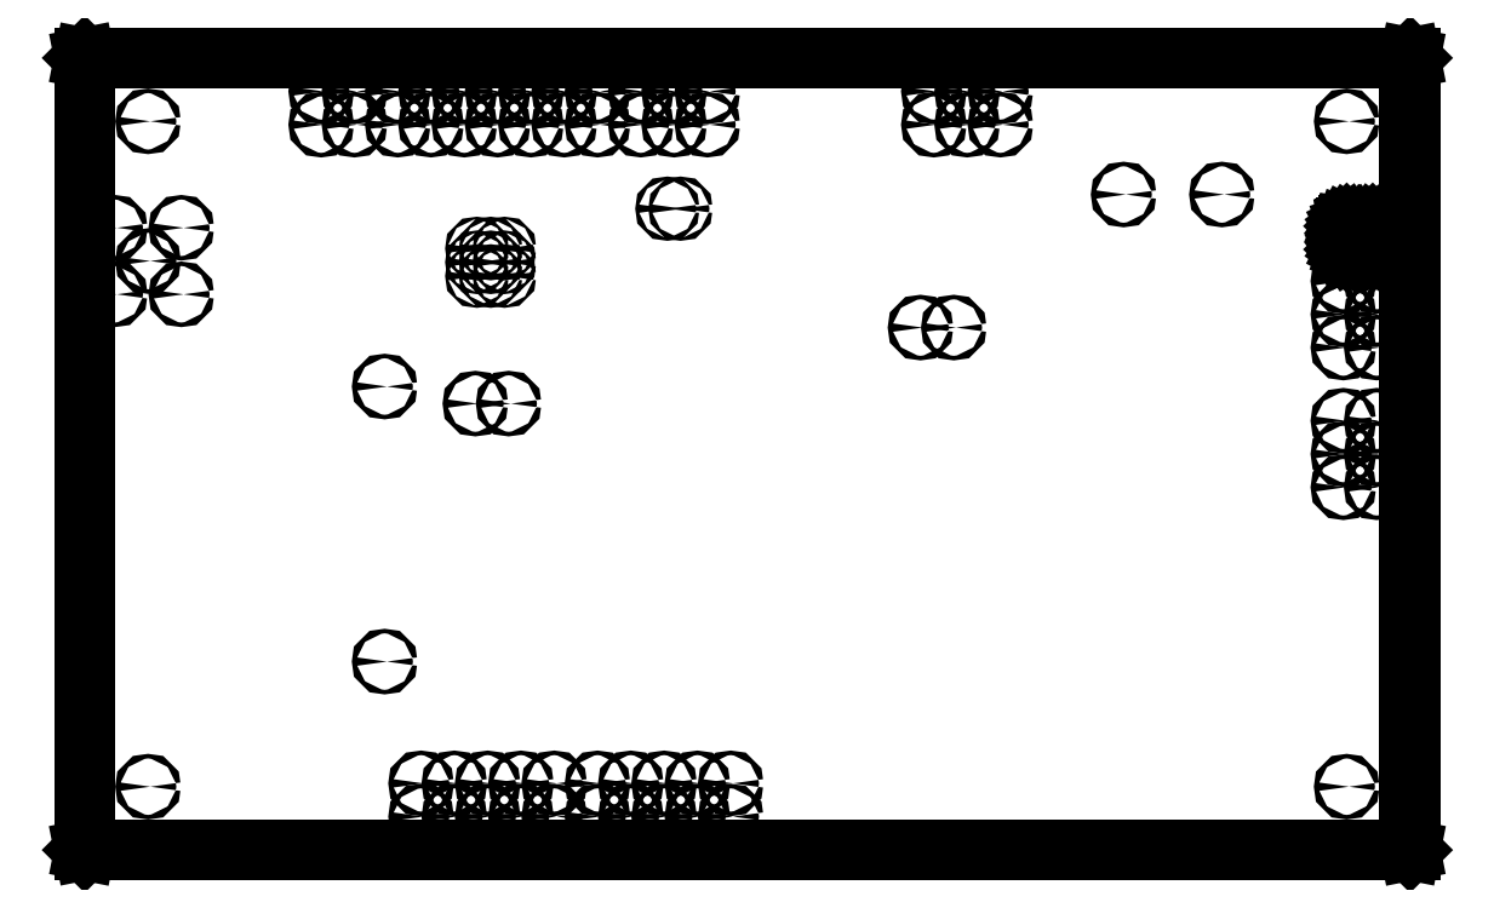
<metadata>
{"format":"dxf","ext":"dxf","renderer":"ezdxf+matplotlib","layout":"modelspace","background":"white","min_lineweight":24,"dpi":150}
</metadata>
<code>
0
SECTION
2
ENTITIES
0
LINE
8
BLACK
10
1.681
20
2.315
11
1.685
21
2.315
0
LINE
8
BLACK
10
1.685
20
2.315
11
1.688
21
2.313
0
LINE
8
BLACK
10
1.688
20
2.313
11
1.691
21
2.31
0
LINE
8
BLACK
10
1.691
20
2.31
11
1.693
21
2.307
0
LINE
8
BLACK
10
1.693
20
2.307
11
1.693
21
2.303
0
LINE
8
BLACK
10
1.693
20
2.303
11
1.693
21
2.247
0
LINE
8
BLACK
10
1.693
20
2.247
11
1.693
21
2.243
0
LINE
8
BLACK
10
1.693
20
2.243
11
1.691
21
2.24
0
LINE
8
BLACK
10
1.691
20
2.24
11
1.688
21
2.237
0
LINE
8
BLACK
10
1.688
20
2.237
11
1.685
21
2.235
0
LINE
8
BLACK
10
1.685
20
2.235
11
1.681
21
2.235
0
LINE
8
BLACK
10
1.681
20
2.235
11
1.618
21
2.235
0
LINE
8
BLACK
10
1.618
20
2.235
11
1.614
21
2.235
0
LINE
8
BLACK
10
1.614
20
2.235
11
1.61
21
2.237
0
LINE
8
BLACK
10
1.61
20
2.237
11
1.607
21
2.24
0
LINE
8
BLACK
10
1.607
20
2.24
11
1.605
21
2.243
0
LINE
8
BLACK
10
1.605
20
2.243
11
1.605
21
2.247
0
LINE
8
BLACK
10
1.605
20
2.247
11
1.605
21
2.303
0
LINE
8
BLACK
10
1.605
20
2.303
11
1.605
21
2.307
0
LINE
8
BLACK
10
1.605
20
2.307
11
1.607
21
2.31
0
LINE
8
BLACK
10
1.607
20
2.31
11
1.61
21
2.313
0
LINE
8
BLACK
10
1.61
20
2.313
11
1.614
21
2.315
0
LINE
8
BLACK
10
1.614
20
2.315
11
1.618
21
2.315
0
LINE
8
BLACK
10
1.618
20
2.315
11
1.681
21
2.315
0
LINE
8
BLACK
10
1.618
20
2.313
11
1.616
21
2.313
0
LINE
8
BLACK
10
1.616
20
2.313
11
1.613
21
2.312
0
LINE
8
BLACK
10
1.613
20
2.312
11
1.61
21
2.31
0
LINE
8
BLACK
10
1.61
20
2.31
11
1.608
21
2.308
0
LINE
8
BLACK
10
1.608
20
2.308
11
1.607
21
2.304
0
LINE
8
BLACK
10
1.607
20
2.304
11
1.607
21
2.303
0
LINE
8
BLACK
10
1.607
20
2.303
11
1.607
21
2.247
0
LINE
8
BLACK
10
1.607
20
2.247
11
1.607
21
2.246
0
LINE
8
BLACK
10
1.607
20
2.246
11
1.608
21
2.242
0
LINE
8
BLACK
10
1.608
20
2.242
11
1.61
21
2.24
0
LINE
8
BLACK
10
1.61
20
2.24
11
1.613
21
2.238
0
LINE
8
BLACK
10
1.613
20
2.238
11
1.616
21
2.237
0
LINE
8
BLACK
10
1.616
20
2.237
11
1.618
21
2.237
0
LINE
8
BLACK
10
1.618
20
2.237
11
1.681
21
2.237
0
LINE
8
BLACK
10
1.681
20
2.237
11
1.682
21
2.237
0
LINE
8
BLACK
10
1.682
20
2.237
11
1.686
21
2.238
0
LINE
8
BLACK
10
1.686
20
2.238
11
1.688
21
2.24
0
LINE
8
BLACK
10
1.688
20
2.24
11
1.69
21
2.242
0
LINE
8
BLACK
10
1.69
20
2.242
11
1.691
21
2.246
0
LINE
8
BLACK
10
1.691
20
2.246
11
1.691
21
2.247
0
LINE
8
BLACK
10
1.691
20
2.247
11
1.691
21
2.303
0
LINE
8
BLACK
10
1.691
20
2.303
11
1.691
21
2.304
0
LINE
8
BLACK
10
1.691
20
2.304
11
1.69
21
2.308
0
LINE
8
BLACK
10
1.69
20
2.308
11
1.688
21
2.31
0
LINE
8
BLACK
10
1.688
20
2.31
11
1.686
21
2.312
0
LINE
8
BLACK
10
1.686
20
2.312
11
1.682
21
2.313
0
LINE
8
BLACK
10
1.682
20
2.313
11
1.681
21
2.313
0
LINE
8
BLACK
10
1.681
20
2.313
11
1.618
21
2.313
0
LINE
8
BLACK
10
1
20
2.816
11
1.4
21
2.816
0
LINE
8
BLACK
10
1.4
20
2.816
11
1.8
21
2.816
0
LINE
8
BLACK
10
1.8
20
2.816
11
1.8
21
2.816
0
LINE
8
BLACK
10
1.8
20
2.816
11
1.801
21
2.815
0
LINE
8
BLACK
10
1.801
20
2.815
11
1.801
21
2.815
0
LINE
8
BLACK
10
1.801
20
2.815
11
1.801
21
0.835
0
LINE
8
BLACK
10
1.801
20
0.835
11
1.801
21
0.435
0
LINE
8
BLACK
10
1.801
20
0.435
11
1.801
21
0.4346
0
LINE
8
BLACK
10
1.801
20
0.4346
11
1.8
21
0.4341
0
LINE
8
BLACK
10
1.8
20
0.4341
11
1.8
21
0.434
0
LINE
8
BLACK
10
1.8
20
0.434
11
-2.18
21
0.434
0
LINE
8
BLACK
10
-2.18
20
0.434
11
-2.18
21
0.4341
0
LINE
8
BLACK
10
-2.18
20
0.4341
11
-2.181
21
0.4346
0
LINE
8
BLACK
10
-2.181
20
0.4346
11
-2.181
21
0.435
0
LINE
8
BLACK
10
-2.181
20
0.435
11
-2.181
21
0.445
0
LINE
8
BLACK
10
-2.181
20
0.445
11
-2.181
21
0.835
0
LINE
8
BLACK
10
-2.181
20
0.835
11
-2.181
21
2.815
0
LINE
8
BLACK
10
-2.181
20
2.815
11
-2.181
21
2.815
0
LINE
8
BLACK
10
-2.181
20
2.815
11
-2.18
21
2.816
0
LINE
8
BLACK
10
-2.18
20
2.816
11
-2.18
21
2.816
0
LINE
8
BLACK
10
-2.18
20
2.816
11
1
21
2.816
0
LINE
8
BLACK
10
-2.179
20
2.814
11
-2.179
21
0.835
0
LINE
8
BLACK
10
-2.179
20
0.835
11
-2.179
21
0.445
0
LINE
8
BLACK
10
-2.179
20
0.445
11
-2.179
21
0.436
0
LINE
8
BLACK
10
-2.179
20
0.436
11
1.799
21
0.436
0
LINE
8
BLACK
10
1.799
20
0.436
11
1.799
21
0.835
0
LINE
8
BLACK
10
1.799
20
0.835
11
1.799
21
2.814
0
LINE
8
BLACK
10
1.799
20
2.814
11
1.4
21
2.814
0
LINE
8
BLACK
10
1.4
20
2.814
11
1
21
2.814
0
LINE
8
BLACK
10
1
20
2.814
11
-2.179
21
2.814
0
CIRCLE
8
BLACK
10
1.7
20
1.945
40
0.00689
0
CIRCLE
8
BLACK
10
1.6
20
1.945
40
0.00689
0
CIRCLE
8
BLACK
10
1.7
20
2.045
40
0.00689
0
CIRCLE
8
BLACK
10
1.6
20
2.045
40
0.00689
0
CIRCLE
8
BLACK
10
1.7
20
2.145
40
0.00689
0
CIRCLE
8
BLACK
10
1.6
20
2.145
40
0.00689
0
CIRCLE
8
BLACK
10
-0.24
20
0.635
40
0.00689
0
CIRCLE
8
BLACK
10
-0.24
20
0.535
40
0.00689
0
CIRCLE
8
BLACK
10
-0.34
20
0.635
40
0.00689
0
CIRCLE
8
BLACK
10
-0.34
20
0.535
40
0.00689
0
CIRCLE
8
BLACK
10
-0.44
20
0.635
40
0.00689
0
CIRCLE
8
BLACK
10
-0.44
20
0.535
40
0.00689
0
CIRCLE
8
BLACK
10
-0.54
20
0.635
40
0.00689
0
CIRCLE
8
BLACK
10
-0.54
20
0.535
40
0.00689
0
CIRCLE
8
BLACK
10
-0.64
20
0.635
40
0.00689
0
CIRCLE
8
BLACK
10
-0.64
20
0.535
40
0.00689
0
CIRCLE
8
BLACK
10
-1.99
20
2.625
40
0.00689
0
CIRCLE
8
BLACK
10
1.61
20
2.625
40
0.00689
0
CIRCLE
8
BLACK
10
-1.24
20
2.615
40
0.00689
0
CIRCLE
8
BLACK
10
-1.24
20
2.715
40
0.00689
0
CIRCLE
8
BLACK
10
-1.14
20
2.615
40
0.00689
0
CIRCLE
8
BLACK
10
-1.14
20
2.715
40
0.00689
0
CIRCLE
8
BLACK
10
-1.04
20
2.615
40
0.00689
0
CIRCLE
8
BLACK
10
-1.04
20
2.715
40
0.00689
0
CIRCLE
8
BLACK
10
-0.94
20
2.615
40
0.00689
0
CIRCLE
8
BLACK
10
-0.94
20
2.715
40
0.00689
0
CIRCLE
8
BLACK
10
-0.84
20
2.615
40
0.00689
0
CIRCLE
8
BLACK
10
-0.84
20
2.715
40
0.00689
0
CIRCLE
8
BLACK
10
-0.74
20
2.615
40
0.00689
0
CIRCLE
8
BLACK
10
-0.74
20
2.715
40
0.00689
0
CIRCLE
8
BLACK
10
-0.64
20
2.615
40
0.00689
0
CIRCLE
8
BLACK
10
-0.64
20
2.715
40
0.00689
0
CIRCLE
8
BLACK
10
-0.51
20
2.615
40
0.00689
0
CIRCLE
8
BLACK
10
-0.51
20
2.715
40
0.00689
0
CIRCLE
8
BLACK
10
-0.41
20
2.615
40
0.00689
0
CIRCLE
8
BLACK
10
-0.41
20
2.715
40
0.00689
0
CIRCLE
8
BLACK
10
-0.31
20
2.615
40
0.00689
0
CIRCLE
8
BLACK
10
-0.31
20
2.715
40
0.00689
0
CIRCLE
8
BLACK
10
-1.99
20
0.625
40
0.00689
0
CIRCLE
8
BLACK
10
-1.279
20
1.828
40
0.00689
0
CIRCLE
8
BLACK
10
-1.279
20
1.001
40
0.00689
0
CIRCLE
8
BLACK
10
-1.99
20
2.205
40
0.00689
0
CIRCLE
8
BLACK
10
-2.09
20
2.305
40
0.00689
0
CIRCLE
8
BLACK
10
-2.09
20
2.105
40
0.00689
0
CIRCLE
8
BLACK
10
-1.89
20
2.305
40
0.00689
0
CIRCLE
8
BLACK
10
-1.89
20
2.105
40
0.00689
0
CIRCLE
8
BLACK
10
0.94
20
2.405
40
0.00689
0
CIRCLE
8
BLACK
10
1.235
20
2.405
40
0.00689
0
CIRCLE
8
BLACK
10
0.37
20
2.615
40
0.00689
0
CIRCLE
8
BLACK
10
0.37
20
2.715
40
0.00689
0
CIRCLE
8
BLACK
10
0.47
20
2.615
40
0.00689
0
CIRCLE
8
BLACK
10
0.47
20
2.715
40
0.00689
0
CIRCLE
8
BLACK
10
0.57
20
2.615
40
0.00689
0
CIRCLE
8
BLACK
10
0.57
20
2.715
40
0.00689
0
CIRCLE
8
BLACK
10
-1.007
20
1.776
40
0.00689
0
CIRCLE
8
BLACK
10
-0.9069
20
1.776
40
0.00689
0
CIRCLE
8
BLACK
10
1.61
20
0.625
40
0.00689
0
CIRCLE
8
BLACK
10
-1.47
20
2.615
40
0.00689
0
CIRCLE
8
BLACK
10
-1.47
20
2.715
40
0.00689
0
CIRCLE
8
BLACK
10
-1.37
20
2.615
40
0.00689
0
CIRCLE
8
BLACK
10
-1.37
20
2.715
40
0.00689
0
CIRCLE
8
BLACK
10
0.33
20
2.005
40
0.00689
0
CIRCLE
8
BLACK
10
0.43
20
2.005
40
0.00689
0
CIRCLE
8
BLACK
10
-1.17
20
0.535
40
0.00689
0
CIRCLE
8
BLACK
10
-1.17
20
0.635
40
0.00689
0
CIRCLE
8
BLACK
10
-1.07
20
0.535
40
0.00689
0
CIRCLE
8
BLACK
10
-1.07
20
0.635
40
0.00689
0
CIRCLE
8
BLACK
10
-0.97
20
0.535
40
0.00689
0
CIRCLE
8
BLACK
10
-0.97
20
0.635
40
0.00689
0
CIRCLE
8
BLACK
10
-0.87
20
0.535
40
0.00689
0
CIRCLE
8
BLACK
10
-0.87
20
0.635
40
0.00689
0
CIRCLE
8
BLACK
10
-0.77
20
0.535
40
0.00689
0
CIRCLE
8
BLACK
10
-0.77
20
0.635
40
0.00689
0
CIRCLE
8
BLACK
10
1.6
20
1.725
40
0.00689
0
CIRCLE
8
BLACK
10
1.7
20
1.725
40
0.00689
0
CIRCLE
8
BLACK
10
1.6
20
1.625
40
0.00689
0
CIRCLE
8
BLACK
10
1.7
20
1.625
40
0.00689
0
CIRCLE
8
BLACK
10
1.6
20
1.525
40
0.00689
0
CIRCLE
8
BLACK
10
1.7
20
1.525
40
0.00689
0
CIRCLE
8
BLACK
10
-0.9194
20
2.243
40
0.003937
0
CIRCLE
8
BLACK
10
-0.9608
20
2.243
40
0.003937
0
CIRCLE
8
BLACK
10
-1.002
20
2.243
40
0.003937
0
CIRCLE
8
BLACK
10
-0.9194
20
2.201
40
0.003937
0
CIRCLE
8
BLACK
10
-0.9608
20
2.201
40
0.003937
0
CIRCLE
8
BLACK
10
-1.002
20
2.201
40
0.003937
0
CIRCLE
8
BLACK
10
-0.9194
20
2.16
40
0.003937
0
CIRCLE
8
BLACK
10
-0.9608
20
2.16
40
0.003937
0
CIRCLE
8
BLACK
10
-1.002
20
2.16
40
0.003937
0
CIRCLE
8
BLACK
10
-0.4302
20
2.362
40
0.004921
0
CIRCLE
8
BLACK
10
-0.3908
20
2.362
40
0.004921
0
ENDSEC
0
EOF

</code>
